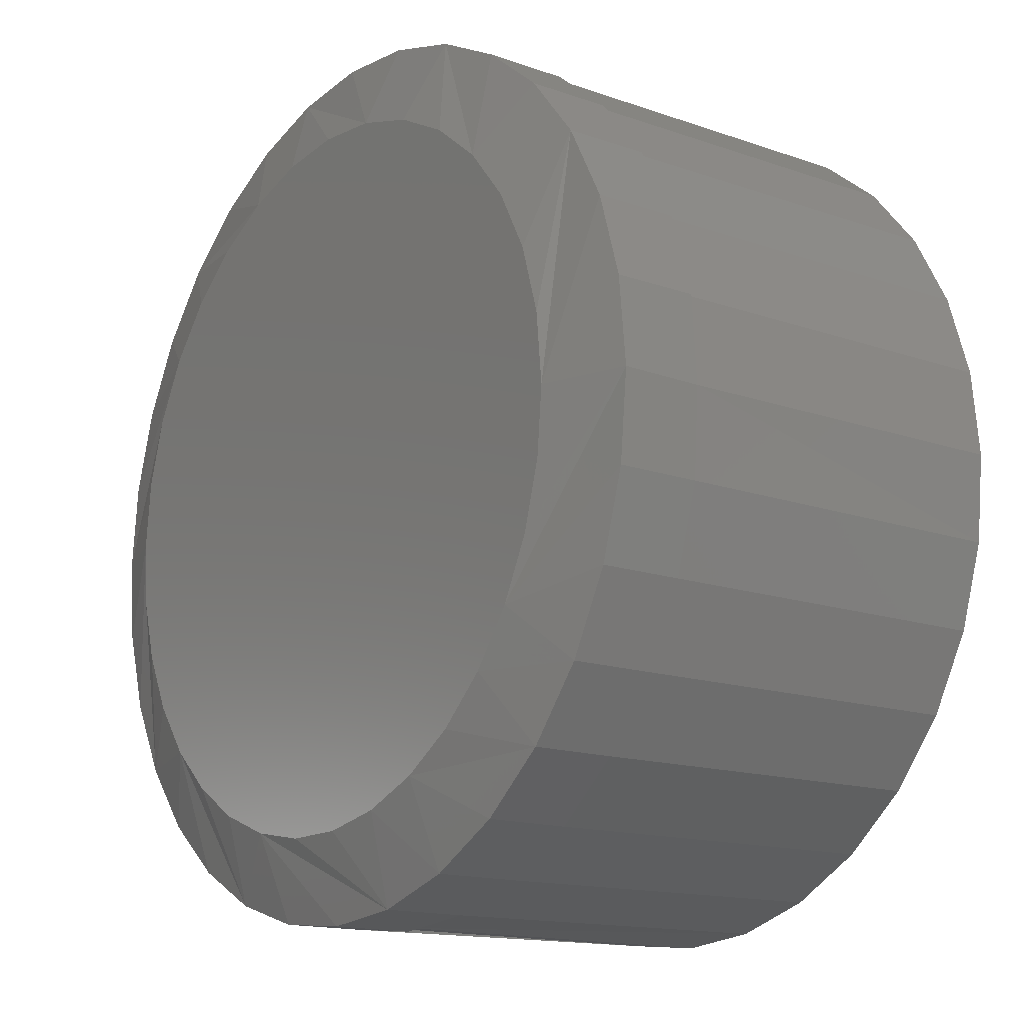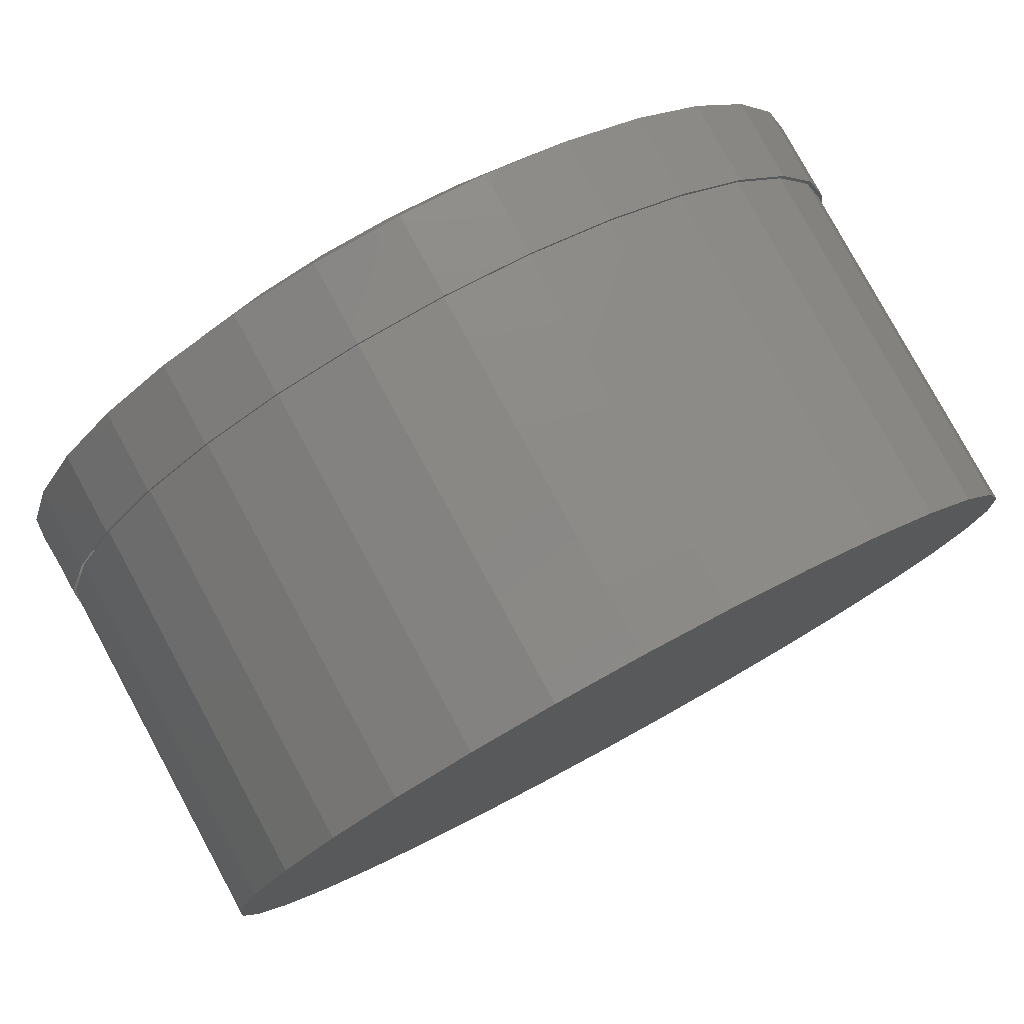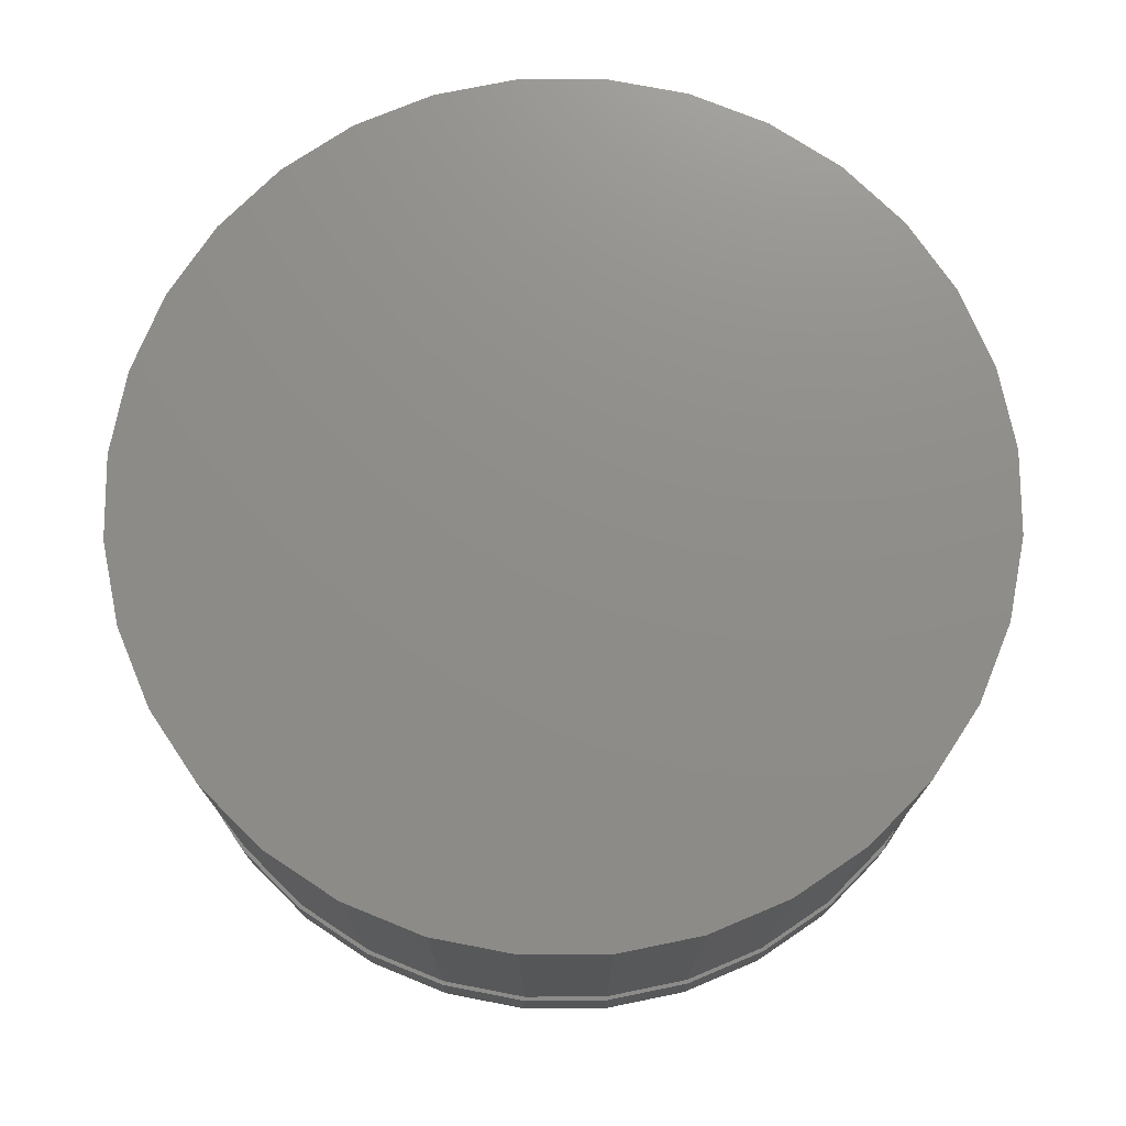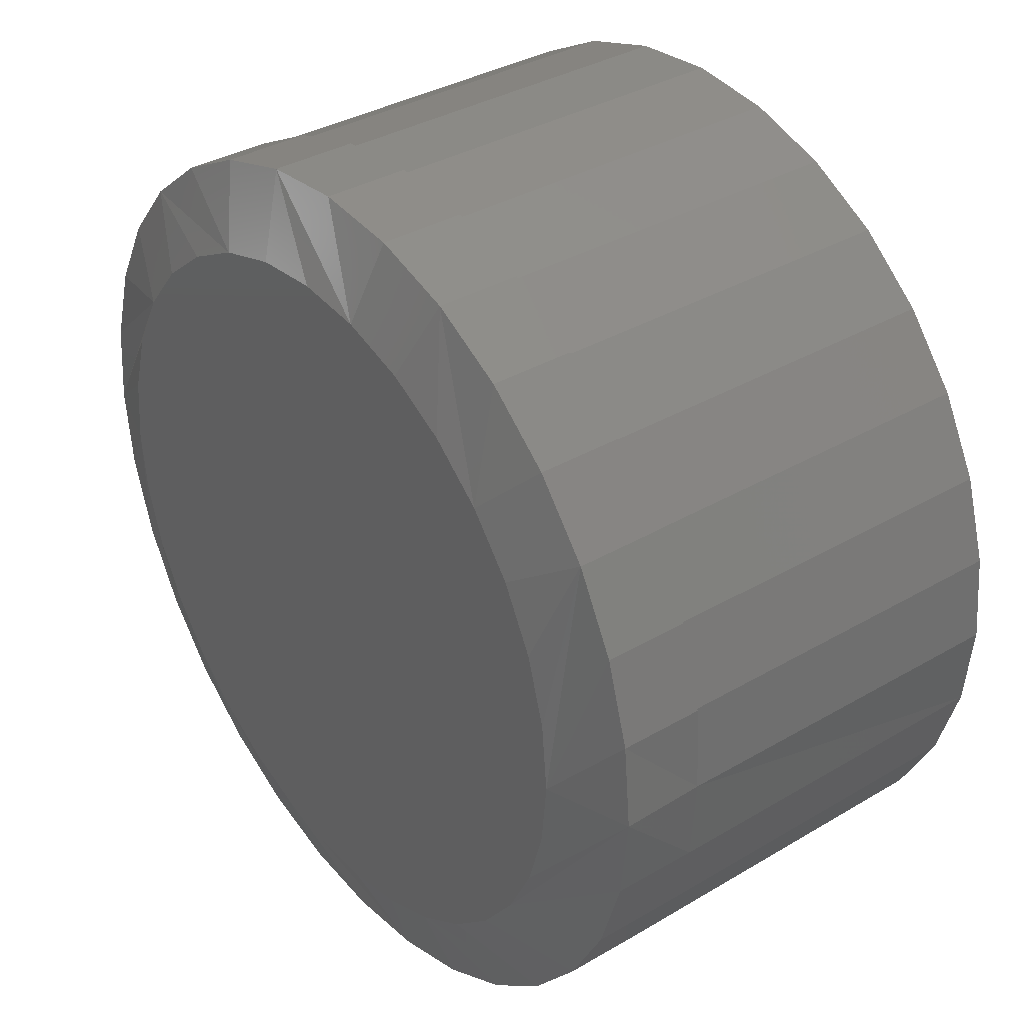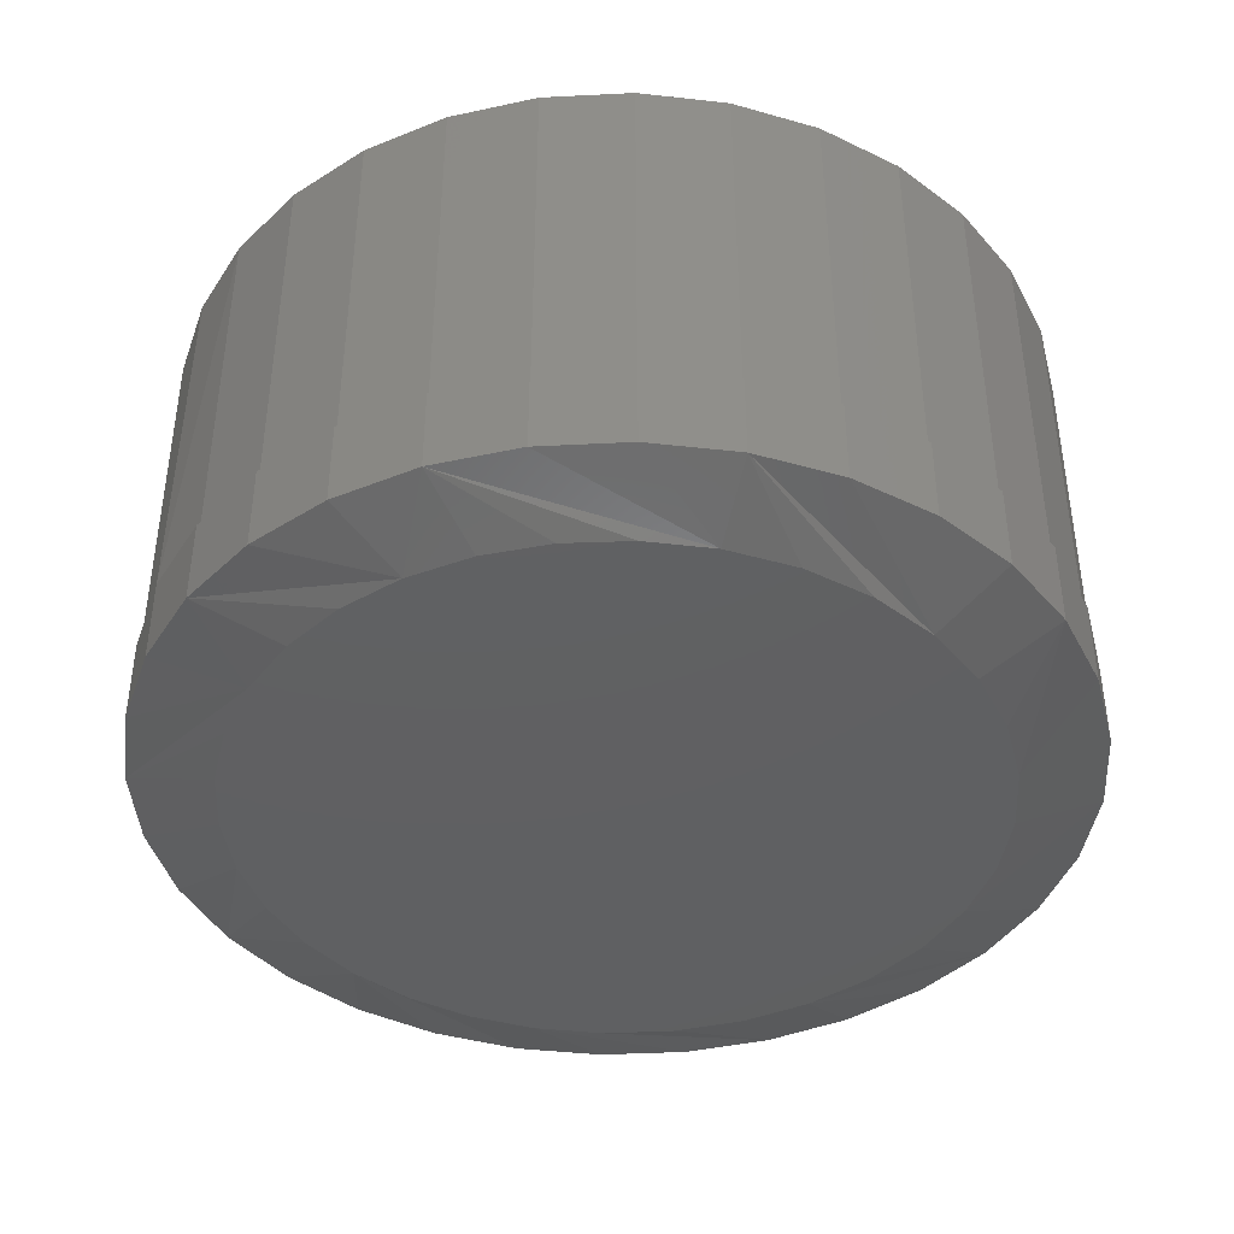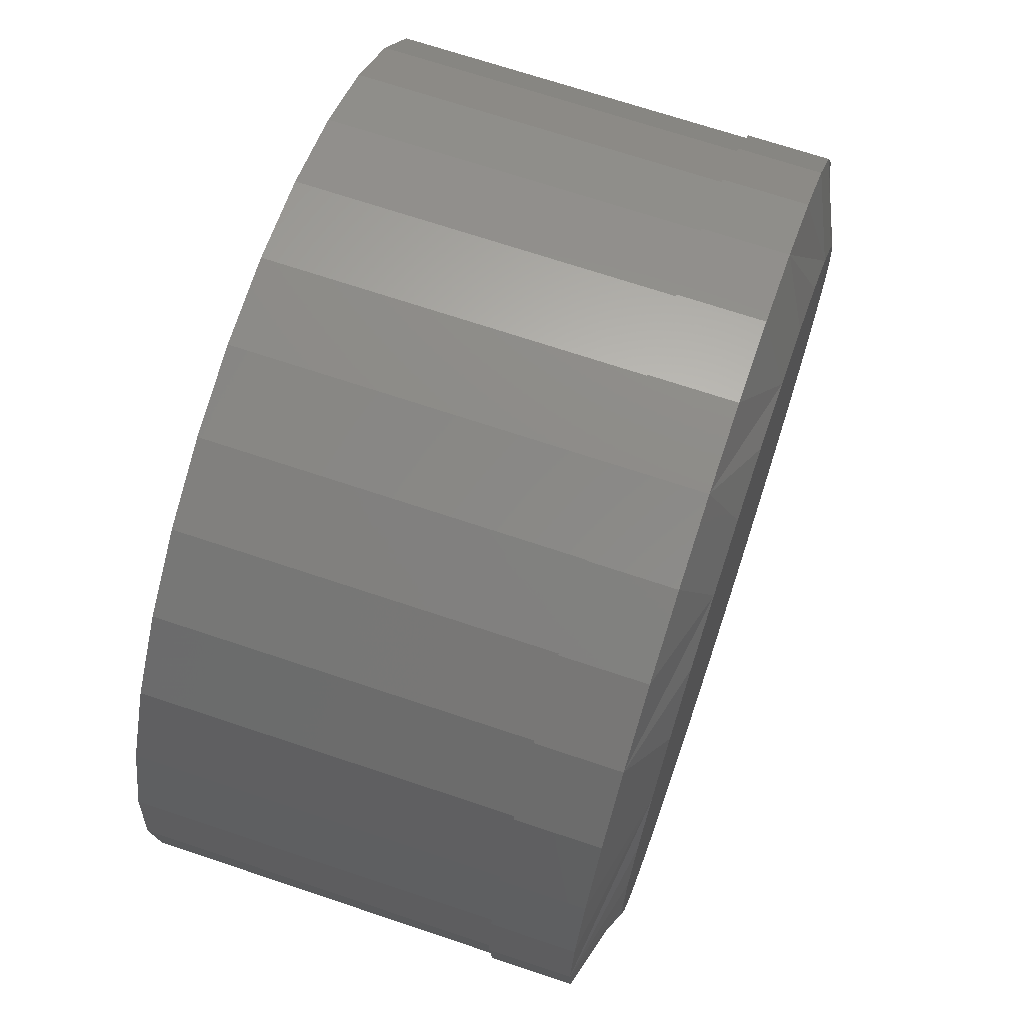
<metadata>
{"format":"stl","ext":"stl","renderer":"f3d","projection":"perspective","resolution":1024,"background":"white","views":[{"elev":-15.2,"azim":53.2,"up":"+Z"},{"elev":79.3,"azim":151.5,"up":"+Z"},{"elev":74.1,"azim":-62.2,"up":"+Y"},{"elev":35.9,"azim":52.5,"up":"+Z"},{"elev":-41.5,"azim":-103.4,"up":"+Y"},{"elev":69.2,"azim":-71.4,"up":"+Z"}]}
</metadata>
<code>
# stl→obj: 153 verts, 281 faces
v -0.01738 -0.1328 0.09897
v 0.02199 -0.1328 0.09897
v 0.002303 -0.1328 0.1009
v -0.03631 -0.1328 0.09322
v 0.04092 -0.1328 0.09322
v -0.05376 -0.1328 0.0839
v 0.05836 -0.1328 0.0839
v 0.06311 -0.1328 -0.08052
v -0.04268 -0.1328 -0.09033
v 0.04728 -0.1328 -0.09033
v -0.02531 -0.1328 -0.09705
v 0.02992 -0.1328 -0.09705
v -0.007008 -0.1328 -0.1005
v 0.01161 -0.1328 -0.1005
v 0.07365 -0.1328 0.07135
v -0.06905 -0.1328 0.07135
v 0.0862 -0.1328 0.05606
v -0.0816 -0.1328 0.05606
v 0.09553 -0.1328 0.03861
v -0.09092 -0.1328 0.03862
v 0.1013 -0.1328 0.01969
v -0.09666 -0.1328 0.01969
v 0.1032 -0.1328 -7.841e-17
v -0.0986 -0.1328 1.549e-06
v 0.1015 -0.1328 -0.01854
v -0.09688 -0.1328 -0.01854
v 0.09639 -0.1328 -0.03645
v -0.09179 -0.1328 -0.03645
v 0.08809 -0.1328 -0.05312
v -0.08349 -0.1328 -0.05312
v 0.07687 -0.1328 -0.06798
v -0.07227 -0.1328 -0.06798
v -0.05851 -0.1328 -0.08052
v 0.1258 -0.1016 -2.206e-17
v 0.1266 -0.125 -8.206e-17
v 0.1243 -0.1016 -0.02426
v 0.1243 -0.125 -0.02426
v 0.1172 -0.1016 -0.04758
v 0.1172 -0.125 -0.04758
v 0.1057 -0.1016 -0.06908
v 0.1057 -0.125 -0.06908
v 0.09023 -0.1016 -0.08792
v 0.09023 -0.125 -0.08792
v 0.07138 -0.1016 -0.1034
v 0.07138 -0.125 -0.1034
v 0.04989 -0.1016 -0.1149
v 0.04989 -0.125 -0.1149
v 0.02656 -0.1016 -0.122
v 0.02656 -0.125 -0.122
v 0.002303 -0.1016 -0.1243
v 0.002303 -0.125 -0.1243
v -0.02196 -0.1016 -0.122
v -0.02196 -0.125 -0.122
v -0.04528 -0.1016 -0.1149
v -0.04528 -0.125 -0.1149
v -0.06678 -0.1016 -0.1034
v -0.06678 -0.125 -0.1034
v -0.08562 -0.1016 -0.08792
v -0.08562 -0.125 -0.08792
v -0.1011 -0.1016 -0.06908
v -0.1011 -0.125 -0.06908
v -0.1126 -0.1016 -0.04758
v -0.1126 -0.125 -0.04758
v -0.1197 -0.1016 -0.02426
v -0.1197 -0.125 -0.02426
v -0.122 -0.1016 3.976e-17
v -0.122 -0.125 3.976e-17
v -0.1197 -0.1016 0.02426
v -0.1197 -0.125 0.02426
v -0.1126 -0.1016 0.04758
v -0.1126 -0.125 0.04758
v -0.1011 -0.1016 0.06908
v -0.1011 -0.125 0.06908
v -0.08562 -0.1016 0.08792
v -0.08562 -0.125 0.08792
v -0.06678 -0.1016 0.1034
v -0.06678 -0.125 0.1034
v -0.04528 -0.1016 0.1149
v -0.04528 -0.125 0.1149
v -0.02196 -0.1016 0.122
v -0.02196 -0.125 0.122
v 0.002303 -0.1016 0.1243
v 0.002303 -0.125 0.1243
v 0.02656 -0.1016 0.122
v 0.02656 -0.125 0.122
v 0.04989 -0.1016 0.1149
v 0.04989 -0.125 0.1149
v 0.07138 -0.1016 0.1034
v 0.07138 -0.125 0.1034
v 0.09023 -0.1016 0.08792
v 0.09023 -0.125 0.08792
v 0.1057 -0.1016 0.06908
v 0.1057 -0.125 0.06908
v 0.1172 -0.1016 0.04758
v 0.1172 -0.125 0.04758
v 0.1243 -0.1016 0.02426
v 0.1243 -0.125 0.02426
v -0.0216 -0.1016 0.121
v -0.04474 -0.1016 0.114
v -0.06607 -0.1016 0.1026
v -0.08476 -0.1016 0.08723
v -0.1001 -0.1016 0.06853
v -0.1115 -0.1016 0.04721
v -0.1185 -0.1016 0.02407
v -0.06607 -0.1016 -0.1026
v -0.04474 -0.1016 -0.114
v -0.08476 -0.1016 -0.08723
v -0.1001 -0.1016 -0.06853
v -0.1115 -0.1016 -0.04721
v -0.1185 -0.1016 -0.02407
v -0.1209 -0.1016 8.157e-18
v -0.0216 1.254e-17 -0.121
v -0.0216 -0.1016 -0.121
v -0.04474 1.126e-17 -0.114
v 0.002467 -0.1016 -0.1234
v 0.02653 1.521e-17 -0.121
v 0.002467 1.388e-17 -0.1234
v -0.06607 1.007e-17 -0.1026
v -0.08476 9.036e-18 -0.08723
v -0.1001 8.184e-18 -0.06853
v -0.1115 7.551e-18 -0.04721
v -0.1185 7.162e-18 -0.02407
v -0.1209 7.03e-18 8.157e-18
v 0.1258 2.073e-17 -2.206e-17
v 0.1235 2.059e-17 -0.02407
v 0.1164 2.02e-17 -0.04721
v 0.105 1.957e-17 -0.06853
v 0.08969 1.872e-17 -0.08723
v 0.071 1.768e-17 -0.1026
v 0.04967 1.65e-17 -0.114
v -0.1185 7.162e-18 0.02407
v -0.1115 7.551e-18 0.04721
v -0.1001 8.184e-18 0.06853
v -0.08476 9.036e-18 0.08723
v -0.06607 1.007e-17 0.1026
v -0.04474 1.126e-17 0.114
v -0.0216 1.254e-17 0.121
v 0.002467 1.388e-17 0.1234
v 0.002467 -0.1016 0.1234
v 0.02653 1.521e-17 0.121
v 0.02653 -0.1016 0.121
v 0.04967 1.65e-17 0.114
v 0.04967 -0.1016 0.114
v 0.071 1.768e-17 0.1026
v 0.071 -0.1016 0.1026
v 0.08969 1.872e-17 0.08723
v 0.08969 -0.1016 0.08723
v 0.105 1.957e-17 0.06853
v 0.105 -0.1016 0.06853
v 0.1164 2.02e-17 0.04721
v 0.1164 -0.1016 0.04721
v 0.1235 2.059e-17 0.02407
v 0.1235 -0.1016 0.02407
f 1 2 3
f 2 1 4
f 2 4 5
f 5 4 6
f 5 6 7
f 8 9 10
f 10 9 11
f 10 11 12
f 12 11 13
f 12 13 14
f 7 6 15
f 15 6 16
f 15 16 17
f 17 16 18
f 17 18 19
f 19 18 20
f 19 20 21
f 21 20 22
f 21 22 23
f 23 22 24
f 23 24 25
f 25 24 26
f 25 26 27
f 27 26 28
f 27 28 29
f 29 28 30
f 29 30 31
f 31 30 32
f 31 32 8
f 8 32 33
f 8 33 9
f 34 35 36
f 36 35 37
f 36 37 38
f 38 37 39
f 38 39 40
f 40 39 41
f 40 41 42
f 42 41 43
f 42 43 44
f 44 43 45
f 44 45 46
f 46 45 47
f 46 47 48
f 48 47 49
f 48 49 50
f 50 49 51
f 50 51 52
f 52 51 53
f 52 53 54
f 54 53 55
f 54 55 56
f 56 55 57
f 56 57 58
f 58 57 59
f 58 59 60
f 60 59 61
f 60 61 62
f 62 61 63
f 62 63 64
f 64 63 65
f 64 65 66
f 66 65 67
f 66 67 68
f 68 67 69
f 68 69 70
f 70 69 71
f 70 71 72
f 72 71 73
f 72 73 74
f 74 73 75
f 74 75 76
f 76 75 77
f 76 77 78
f 78 77 79
f 78 79 80
f 80 79 81
f 80 81 82
f 82 81 83
f 82 83 84
f 84 83 85
f 84 85 86
f 86 85 87
f 86 87 88
f 88 87 89
f 88 89 90
f 90 89 91
f 90 91 92
f 92 91 93
f 92 93 94
f 94 93 95
f 94 95 96
f 96 95 97
f 96 97 34
f 34 97 35
f 89 87 15
f 19 93 17
f 93 19 21
f 83 81 2
f 7 87 5
f 7 15 87
f 77 75 4
f 3 81 1
f 3 2 81
f 71 69 18
f 6 75 16
f 6 4 75
f 67 24 22
f 67 22 20
f 67 20 18
f 67 18 69
f 23 35 97
f 23 97 95
f 23 95 93
f 23 93 21
f 89 15 91
f 91 15 17
f 91 17 93
f 83 2 85
f 85 2 5
f 85 5 87
f 77 4 79
f 79 4 1
f 79 1 81
f 71 18 73
f 73 18 16
f 73 16 75
f 57 55 32
f 59 57 32
f 51 49 11
f 53 51 11
f 11 55 53
f 9 55 11
f 55 9 33
f 33 32 55
f 45 43 10
f 10 47 45
f 12 47 10
f 12 49 47
f 14 49 12
f 49 14 13
f 13 11 49
f 39 37 29
f 29 41 39
f 31 41 29
f 31 43 41
f 8 43 31
f 8 10 43
f 61 59 32
f 61 32 30
f 61 30 28
f 61 28 26
f 61 26 24
f 35 23 25
f 35 25 27
f 35 27 29
f 35 29 37
f 24 67 65
f 24 65 63
f 24 63 61
f 78 80 98
f 99 78 98
f 76 78 99
f 100 76 99
f 74 76 100
f 101 74 100
f 72 74 101
f 102 72 101
f 70 72 102
f 103 70 102
f 68 70 103
f 104 68 103
f 105 106 54
f 56 105 54
f 107 105 56
f 58 107 56
f 108 107 58
f 60 108 58
f 109 108 60
f 62 109 60
f 110 109 62
f 64 110 62
f 110 64 111
f 66 68 104
f 66 104 111
f 66 111 64
f 52 112 113
f 112 52 114
f 114 52 106
f 115 116 48
f 116 115 117
f 114 106 118
f 118 106 105
f 118 105 119
f 119 105 107
f 119 107 120
f 120 107 108
f 120 108 121
f 121 108 109
f 121 109 122
f 122 109 110
f 122 110 123
f 123 110 111
f 117 115 112
f 112 115 113
f 124 34 125
f 125 34 36
f 125 36 126
f 126 36 38
f 126 38 127
f 127 38 40
f 127 40 128
f 128 40 42
f 128 42 129
f 129 42 44
f 129 44 130
f 130 44 46
f 130 46 116
f 116 46 48
f 123 111 131
f 131 111 104
f 131 104 132
f 132 104 103
f 132 103 133
f 133 103 102
f 133 102 134
f 134 102 101
f 134 101 135
f 135 101 100
f 135 100 136
f 136 100 99
f 136 99 137
f 137 99 98
f 137 98 138
f 138 98 139
f 138 139 140
f 140 139 141
f 140 141 142
f 142 141 143
f 142 143 144
f 144 143 145
f 144 145 146
f 146 145 147
f 146 147 148
f 148 147 149
f 148 149 150
f 150 149 151
f 150 151 152
f 152 151 153
f 152 153 124
f 124 153 34
f 138 140 137
f 136 137 140
f 142 136 140
f 135 136 142
f 144 135 142
f 130 114 129
f 112 114 130
f 116 112 130
f 117 112 116
f 114 118 129
f 129 118 119
f 129 119 128
f 128 119 120
f 128 120 127
f 127 120 121
f 127 121 126
f 126 121 122
f 126 122 125
f 125 122 123
f 125 123 124
f 124 123 131
f 124 131 152
f 152 131 132
f 152 132 150
f 150 132 133
f 150 133 148
f 148 133 134
f 148 134 146
f 146 134 135
f 146 135 144

</code>
